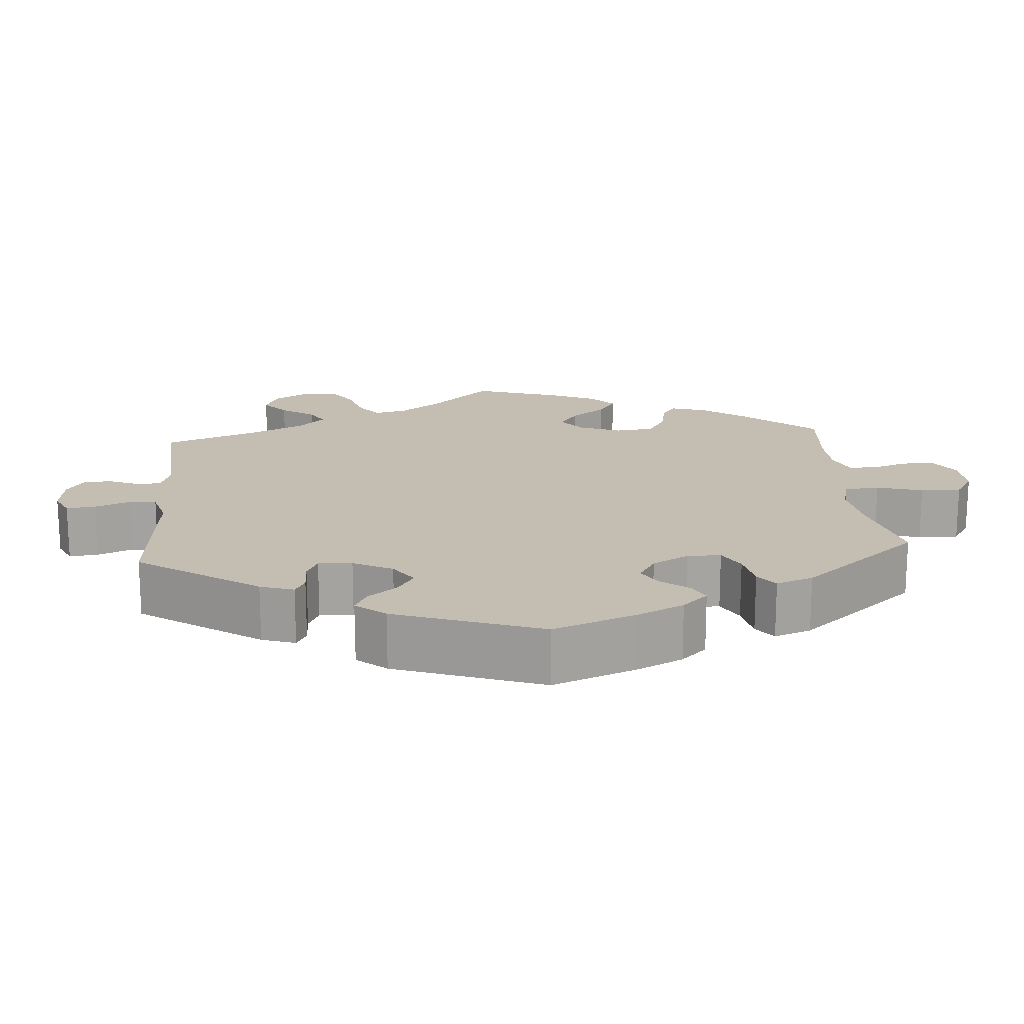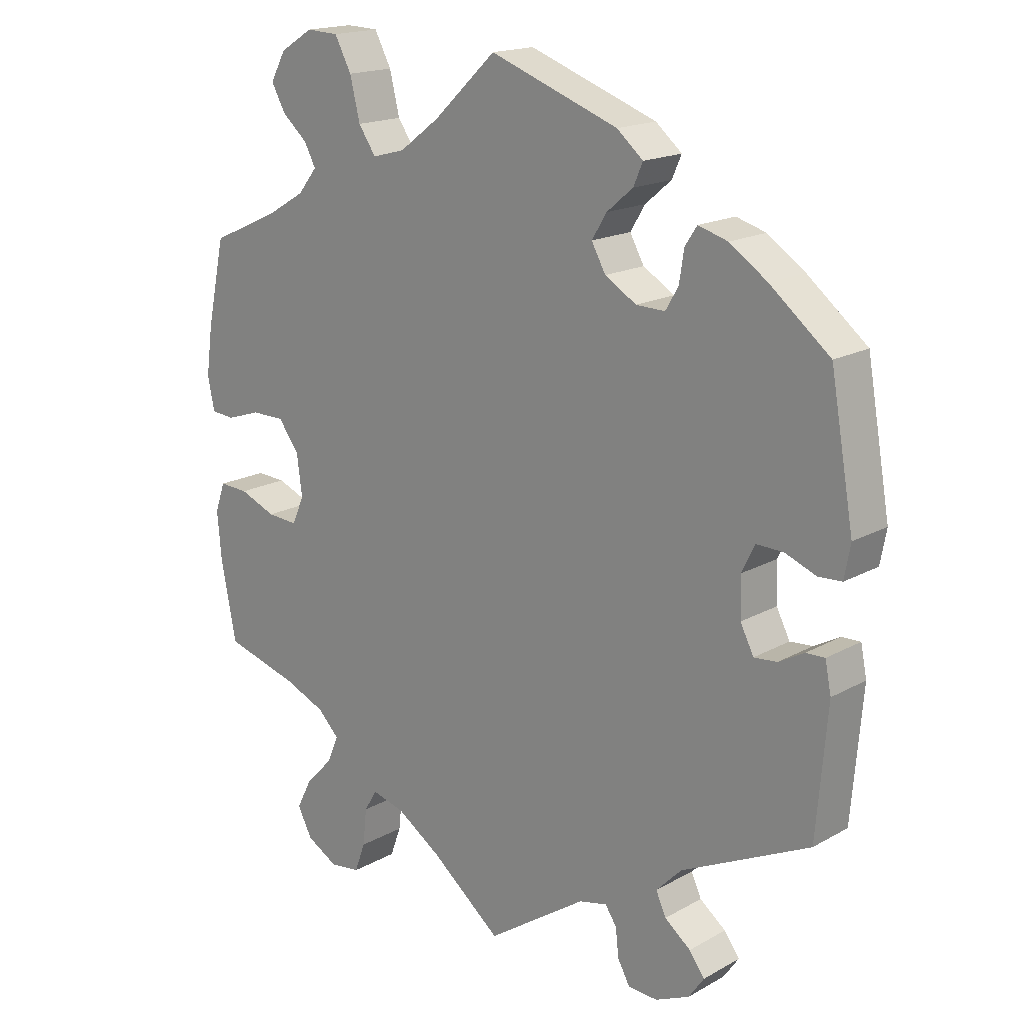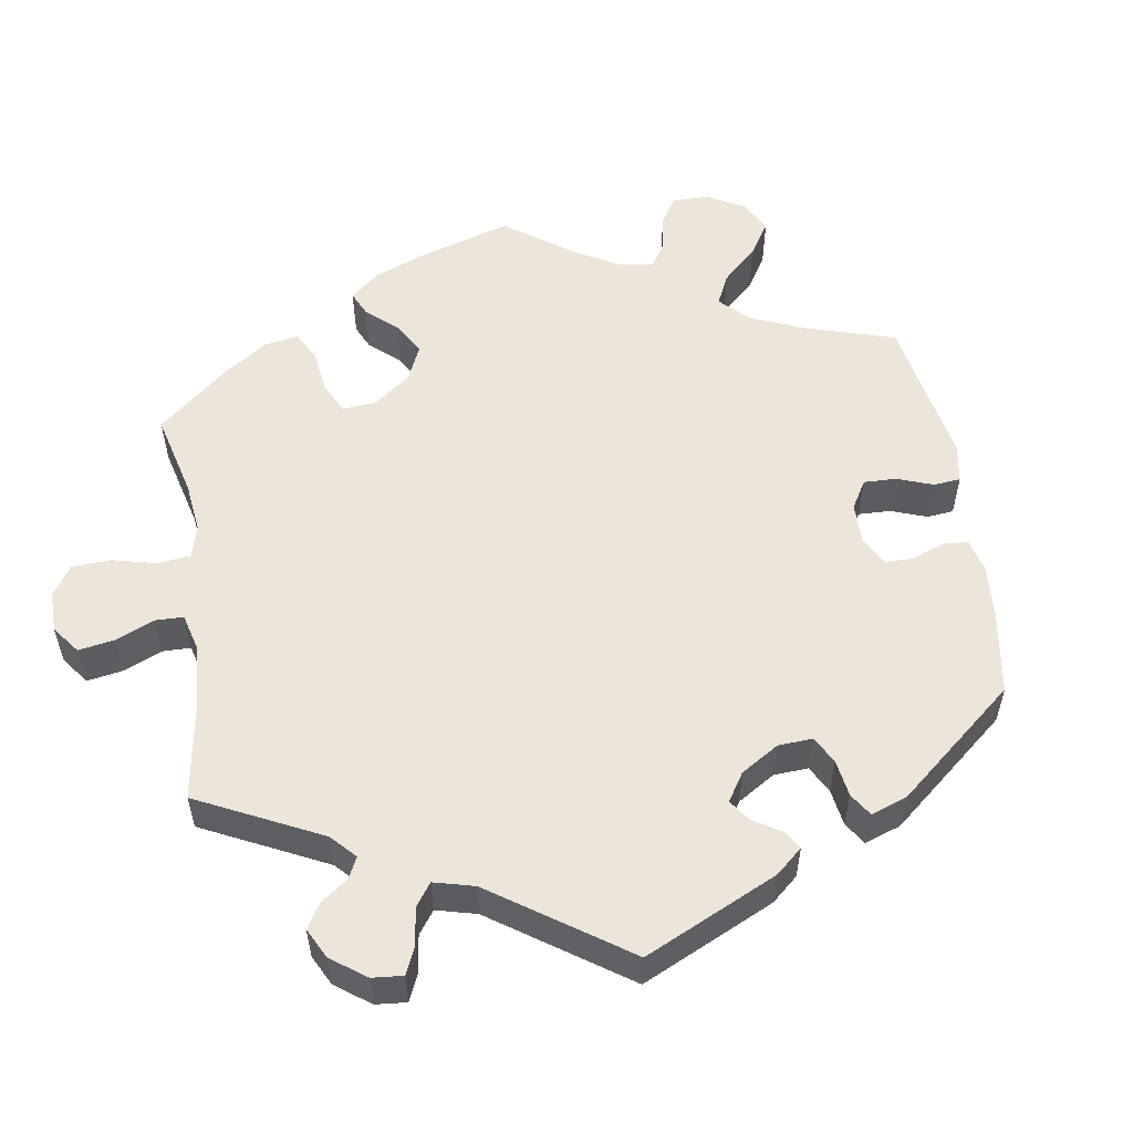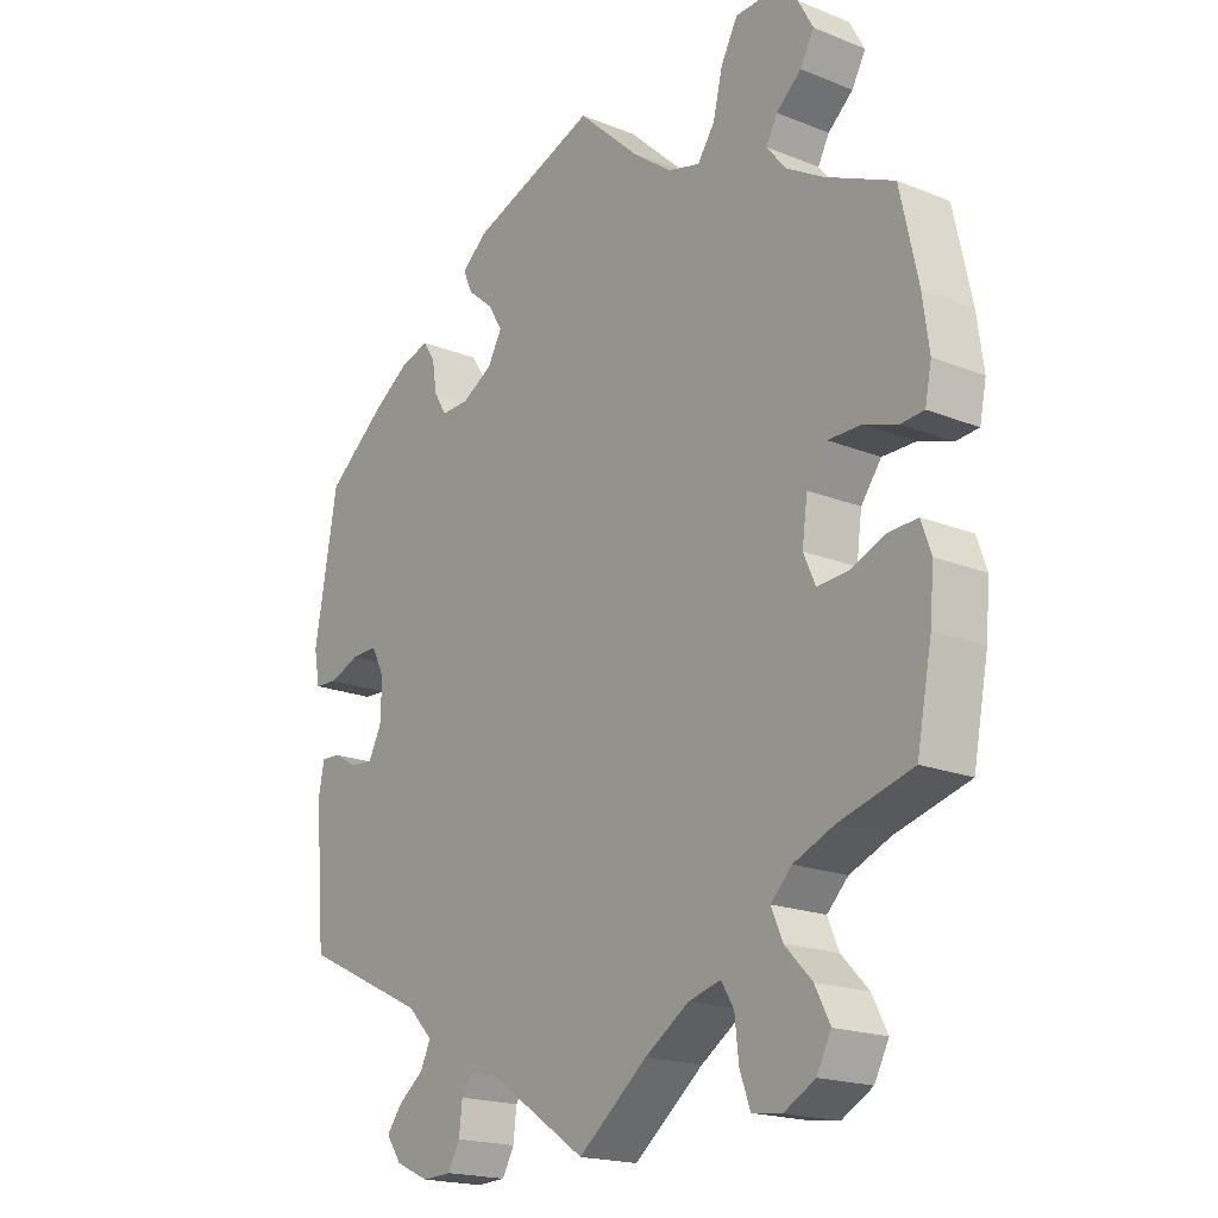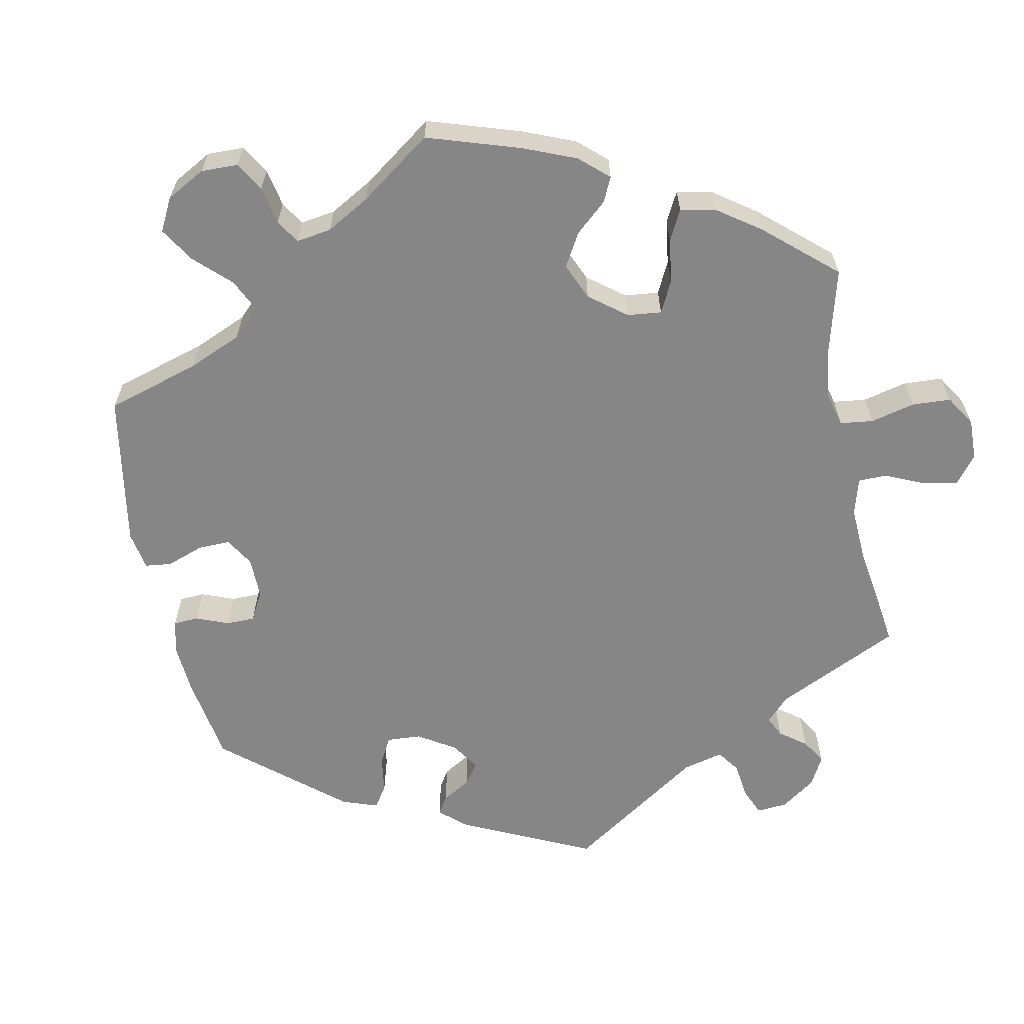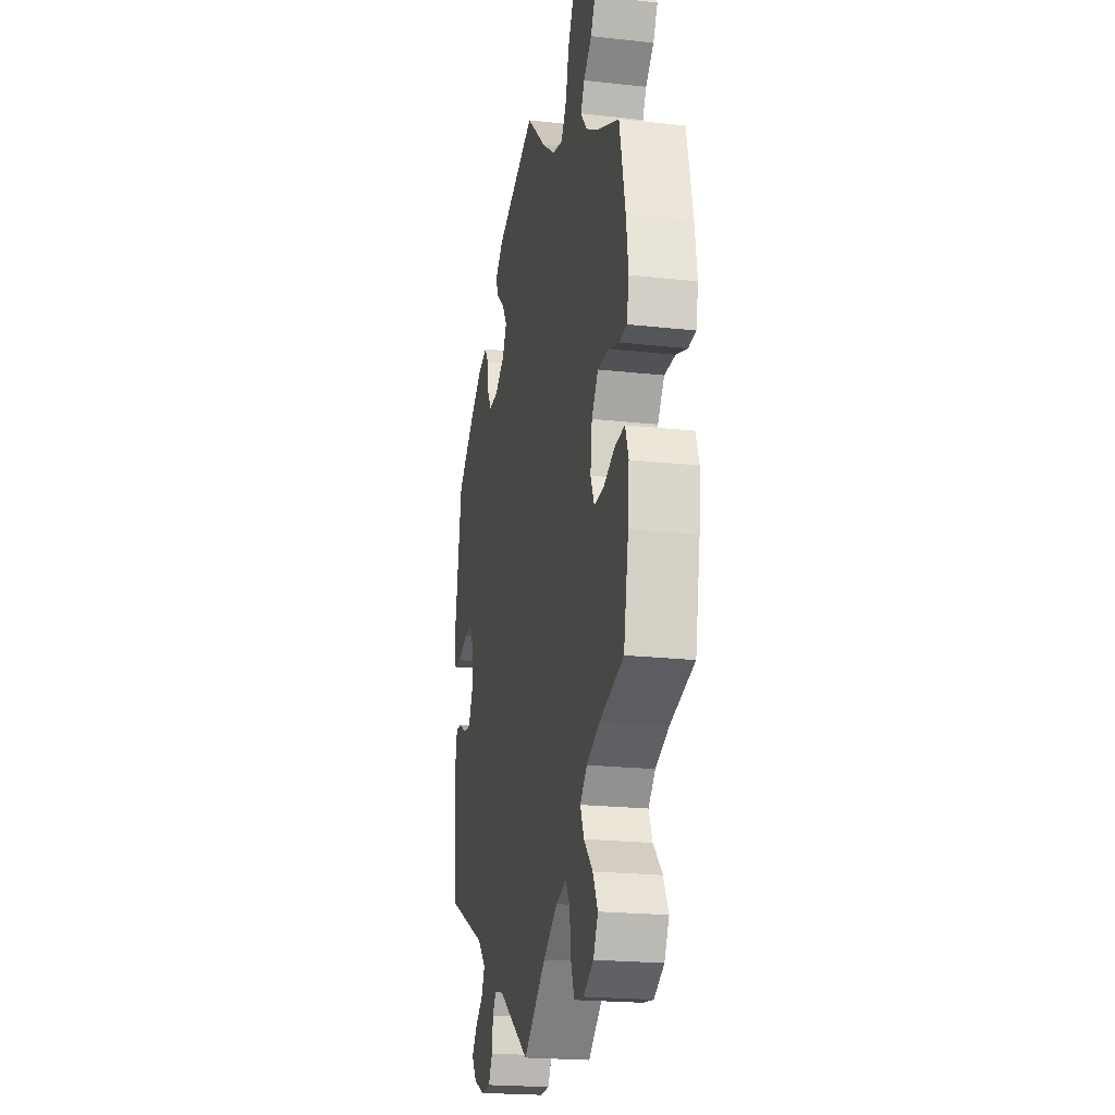
<metadata>
{"format":"obj","ext":"obj","renderer":"f3d","projection":"perspective","resolution":1024,"background":"white","views":[{"elev":17.2,"azim":-64.7,"up":"+Y"},{"elev":17.5,"azim":-137.6,"up":"+Z"},{"elev":54.4,"azim":-128.8,"up":"+Y"},{"elev":-19.0,"azim":52.7,"up":"+Z"},{"elev":-62.1,"azim":71.3,"up":"+Y"},{"elev":-21.1,"azim":78.8,"up":"+Z"}]}
</metadata>
<code>
v -0.411 0.07 0.361
v -0.355 0.07 0.399
v -0.311 0.07 0.412
v -0.293 0.07 0.385
v -0.286 0.07 0.339
v -0.267 0.07 0.307
v -0.224 0.07 0.308
v -0.177 0.07 0.336
v -0.156 0.07 0.374
v -0.178 0.07 0.41
v -0.217 0.07 0.443
v -0.231 0.07 0.475
v -0.192 0.07 0.508
v 0 0.07 0.578
v 0.093 0.07 0.491
v 0.153 0.07 0.446
v 0.202 0.07 0.433
v 0.228 0.07 0.471
v 0.243 0.07 0.532
v 0.268 0.07 0.579
v 0.316 0.07 0.581
v 0.365 0.07 0.551
v 0.388 0.07 0.509
v 0.367 0.07 0.471
v 0.329 0.07 0.438
v 0.312 0.07 0.406
v 0.341 0.07 0.37
v 0.397 0.07 0.337
v 0.501 0.07 0.29
v 0.528 0.07 0.166
v 0.538 0.07 0.093
v 0.528 0.07 0.044
v 0.493 0.07 0.041
v 0.442 0.07 0.058
v 0.392 0.07 0.058
v 0.361 0.07 0.016
v 0.353 0.07 -0.044
v 0.371 0.07 -0.085
v 0.417 0.07 -0.082
v 0.471 0.07 -0.06
v 0.515 0.07 -0.058
v 0.53 0.07 -0.101
v 0.524 0.07 -0.17
v 0.501 0.07 -0.289
v 0.39 0.07 -0.32
v 0.328 0.07 -0.346
v 0.296 0.07 -0.378
v 0.313 0.07 -0.418
v 0.354 0.07 -0.461
v 0.377 0.07 -0.506
v 0.355 0.07 -0.548
v 0.308 0.07 -0.574
v 0.263 0.07 -0.568
v 0.247 0.07 -0.524
v 0.241 0.07 -0.469
v 0.222 0.07 -0.437
v 0.173 0.07 -0.45
v 0.106 0.07 -0.494
v 0.001 0.07 -0.578
v -0.148 0.07 -0.477
v -0.19 0.07 -0.467
v -0.207 0.07 -0.492
v -0.212 0.07 -0.535
v -0.23 0.07 -0.568
v -0.274 0.07 -0.57
v -0.325 0.07 -0.547
v -0.348 0.07 -0.514
v -0.325 0.07 -0.483
v -0.286 0.07 -0.453
v -0.271 0.07 -0.42
v -0.309 0.07 -0.381
v -0.5 0.07 -0.289
v -0.516 0.07 -0.099
v -0.507 0.07 -0.054
v -0.479 0.07 -0.055
v -0.441 0.07 -0.076
v -0.407 0.07 -0.079
v -0.387 0.07 -0.04
v -0.385 0.07 0.018
v -0.405 0.07 0.058
v -0.445 0.07 0.057
v -0.491 0.07 0.039
v -0.526 0.07 0.041
v -0.535 0.07 0.09
v -0.5 0.07 0.289
v -0.411 0 0.361
v -0.355 0 0.399
v -0.311 0 0.412
v -0.293 0 0.385
v -0.286 0 0.339
v -0.267 0 0.307
v -0.224 0 0.308
v -0.177 0 0.336
v -0.156 0 0.374
v -0.178 0 0.41
v -0.217 0 0.443
v -0.231 0 0.475
v -0.192 0 0.508
v 0 0 0.578
v 0.093 0 0.491
v 0.153 0 0.446
v 0.202 0 0.433
v 0.228 0 0.471
v 0.243 0 0.532
v 0.268 0 0.579
v 0.316 0 0.581
v 0.365 0 0.551
v 0.388 0 0.509
v 0.367 0 0.471
v 0.329 0 0.438
v 0.312 0 0.406
v 0.341 0 0.37
v 0.397 0 0.337
v 0.501 0 0.29
v 0.528 0 0.166
v 0.538 0 0.093
v 0.528 0 0.044
v 0.493 0 0.041
v 0.442 0 0.058
v 0.392 0 0.058
v 0.361 0 0.016
v 0.353 0 -0.044
v 0.371 0 -0.085
v 0.417 0 -0.082
v 0.471 0 -0.06
v 0.515 0 -0.058
v 0.53 0 -0.101
v 0.524 0 -0.17
v 0.501 0 -0.289
v 0.39 0 -0.32
v 0.328 0 -0.346
v 0.296 0 -0.378
v 0.313 0 -0.418
v 0.354 0 -0.461
v 0.377 0 -0.506
v 0.355 0 -0.548
v 0.308 0 -0.574
v 0.263 0 -0.568
v 0.247 0 -0.524
v 0.241 0 -0.469
v 0.222 0 -0.437
v 0.173 0 -0.45
v 0.106 0 -0.494
v 0.001 0 -0.578
v -0.148 0 -0.477
v -0.19 0 -0.467
v -0.207 0 -0.492
v -0.212 0 -0.535
v -0.23 0 -0.568
v -0.274 0 -0.57
v -0.325 0 -0.547
v -0.348 0 -0.514
v -0.325 0 -0.483
v -0.286 0 -0.453
v -0.271 0 -0.42
v -0.309 0 -0.381
v -0.5 0 -0.289
v -0.516 0 -0.099
v -0.507 0 -0.054
v -0.479 0 -0.055
v -0.441 0 -0.076
v -0.407 0 -0.079
v -0.387 0 -0.04
v -0.385 0 0.018
v -0.405 0 0.058
v -0.445 0 0.057
v -0.491 0 0.039
v -0.526 0 0.041
v -0.535 0 0.09
v -0.5 0 0.289
f 81 82 83 84
f 80 81 84 85
f 79 80 85 1
f 73 74 75 76
f 71 72 73 76
f 70 71 76 77
f 66 67 68 69
f 66 69 70
f 65 66 70
f 62 63 64 65
f 61 62 65 70
f 60 61 70 77
f 58 59 60 77
f 52 53 54 55
f 52 55 56
f 51 52 56
f 48 49 50 51
f 47 48 51 56
f 46 47 56 57
f 42 43 44 45
f 42 45 46
f 39 40 41 42
f 38 39 42 46
f 37 38 46 57
f 31 32 33 34
f 31 34 35
f 28 29 30 31
f 27 28 31 35
f 26 27 35 36
f 22 23 24 25
f 22 25 26
f 21 22 26
f 18 19 20 21
f 17 18 21 26
f 12 13 14 15
f 10 11 12 15
f 9 10 15 16
f 8 9 16 17
f 2 3 4 5
f 79 1 2 5
f 78 79 5 6
f 58 77 78
f 7 8 17 26
f 7 26 36 37
f 37 57 58 78
f 6 7 37 78
f 169 168 167 166
f 170 169 166 165
f 86 170 165 164
f 161 160 159 158
f 161 158 157 156
f 162 161 156 155
f 154 153 152 151
f 155 154 151
f 155 151 150
f 150 149 148 147
f 155 150 147 146
f 162 155 146 145
f 162 145 144 143
f 140 139 138 137
f 141 140 137
f 141 137 136
f 136 135 134 133
f 141 136 133 132
f 142 141 132 131
f 130 129 128 127
f 131 130 127
f 127 126 125 124
f 131 127 124 123
f 142 131 123 122
f 119 118 117 116
f 120 119 116
f 116 115 114 113
f 120 116 113 112
f 121 120 112 111
f 110 109 108 107
f 111 110 107
f 111 107 106
f 106 105 104 103
f 111 106 103 102
f 100 99 98 97
f 100 97 96 95
f 101 100 95 94
f 102 101 94 93
f 90 89 88 87
f 90 87 86 164
f 91 90 164 163
f 163 162 143
f 111 102 93 92
f 122 121 111 92
f 163 143 142 122
f 163 122 92 91
f 1 86 87 2
f 2 87 88 3
f 3 88 89 4
f 4 89 90 5
f 5 90 91 6
f 6 91 92 7
f 7 92 93 8
f 8 93 94 9
f 9 94 95 10
f 10 95 96 11
f 11 96 97 12
f 12 97 98 13
f 13 98 99 14
f 14 99 100 15
f 15 100 101 16
f 16 101 102 17
f 17 102 103 18
f 18 103 104 19
f 19 104 105 20
f 20 105 106 21
f 21 106 107 22
f 22 107 108 23
f 23 108 109 24
f 24 109 110 25
f 25 110 111 26
f 26 111 112 27
f 27 112 113 28
f 28 113 114 29
f 29 114 115 30
f 30 115 116 31
f 31 116 117 32
f 32 117 118 33
f 33 118 119 34
f 34 119 120 35
f 35 120 121 36
f 36 121 122 37
f 37 122 123 38
f 38 123 124 39
f 39 124 125 40
f 40 125 126 41
f 41 126 127 42
f 42 127 128 43
f 43 128 129 44
f 44 129 130 45
f 45 130 131 46
f 46 131 132 47
f 47 132 133 48
f 48 133 134 49
f 49 134 135 50
f 50 135 136 51
f 51 136 137 52
f 52 137 138 53
f 53 138 139 54
f 54 139 140 55
f 55 140 141 56
f 56 141 142 57
f 57 142 143 58
f 58 143 144 59
f 59 144 145 60
f 60 145 146 61
f 61 146 147 62
f 62 147 148 63
f 63 148 149 64
f 64 149 150 65
f 65 150 151 66
f 66 151 152 67
f 67 152 153 68
f 68 153 154 69
f 69 154 155 70
f 70 155 156 71
f 71 156 157 72
f 72 157 158 73
f 73 158 159 74
f 74 159 160 75
f 75 160 161 76
f 76 161 162 77
f 77 162 163 78
f 78 163 164 79
f 79 164 165 80
f 80 165 166 81
f 81 166 167 82
f 82 167 168 83
f 83 168 169 84
f 84 169 170 85
f 85 170 86 1

</code>
